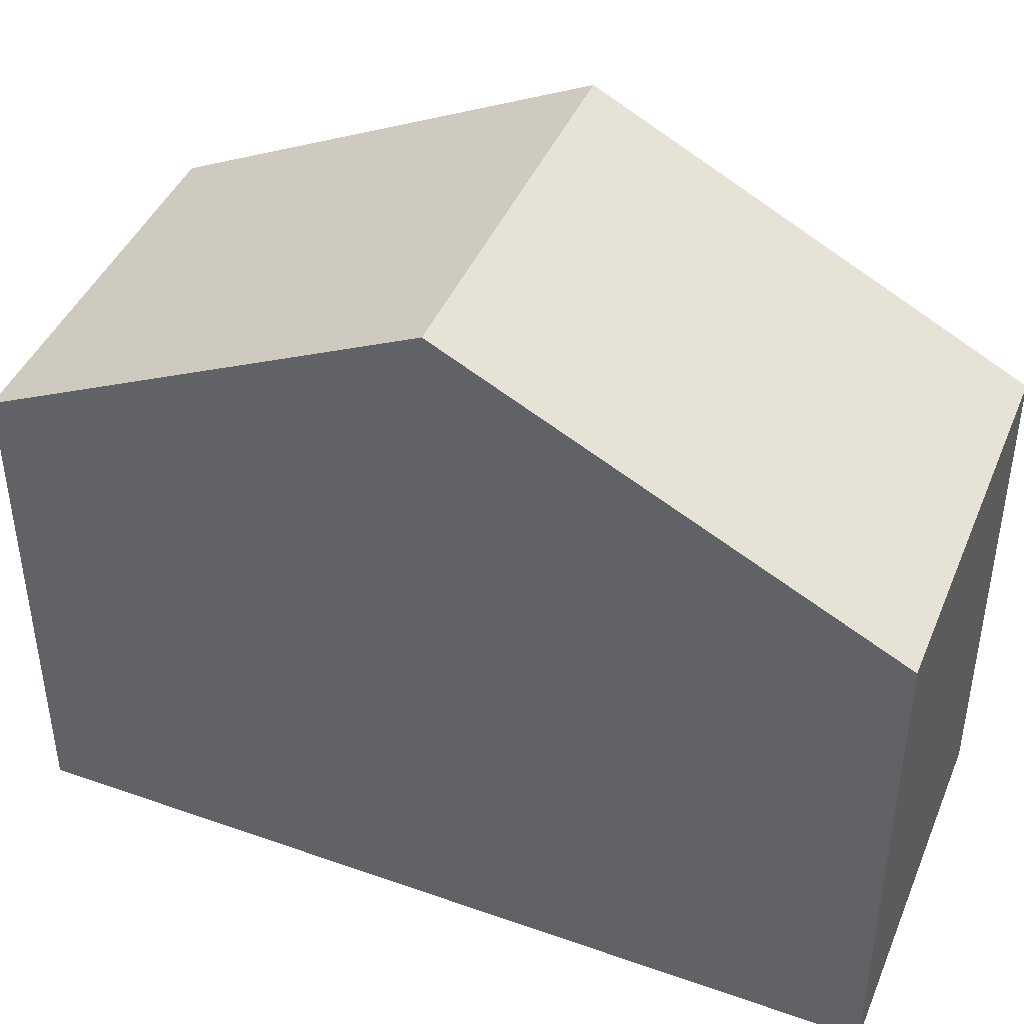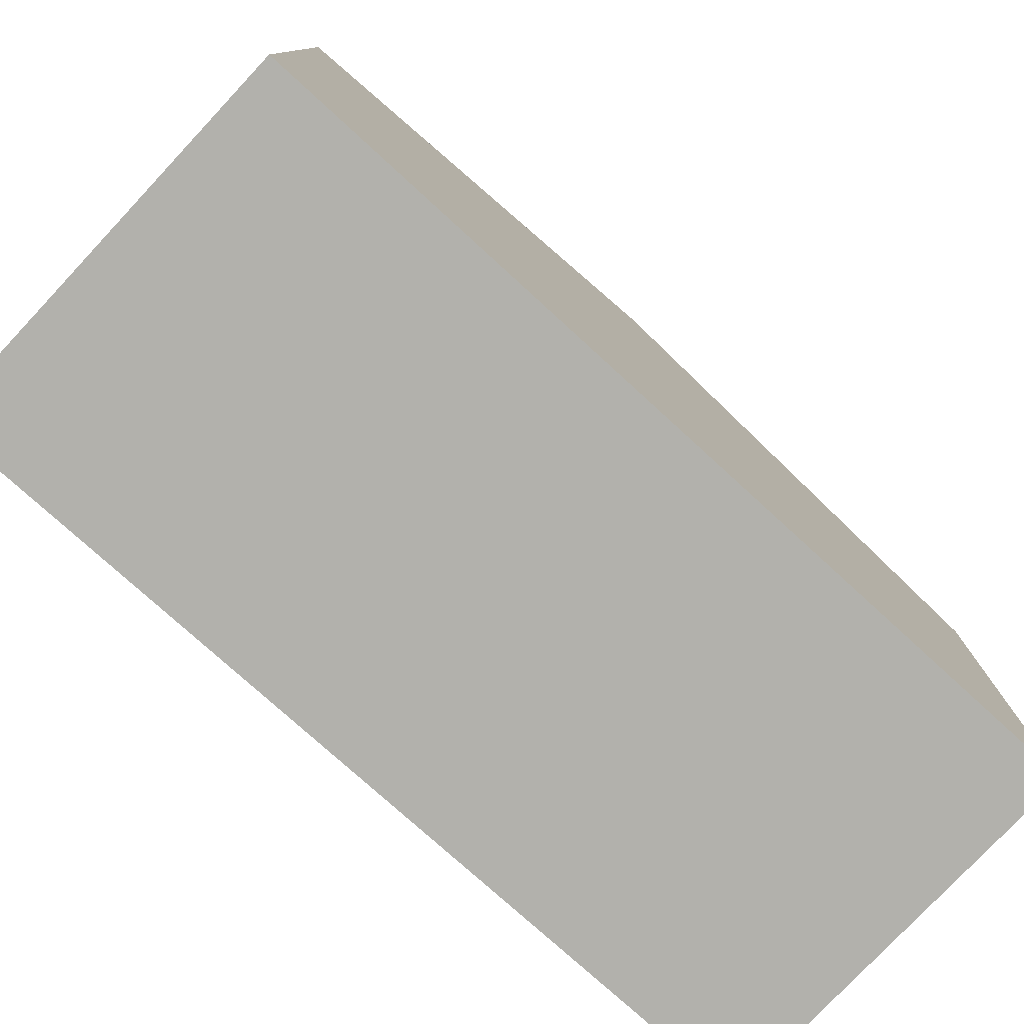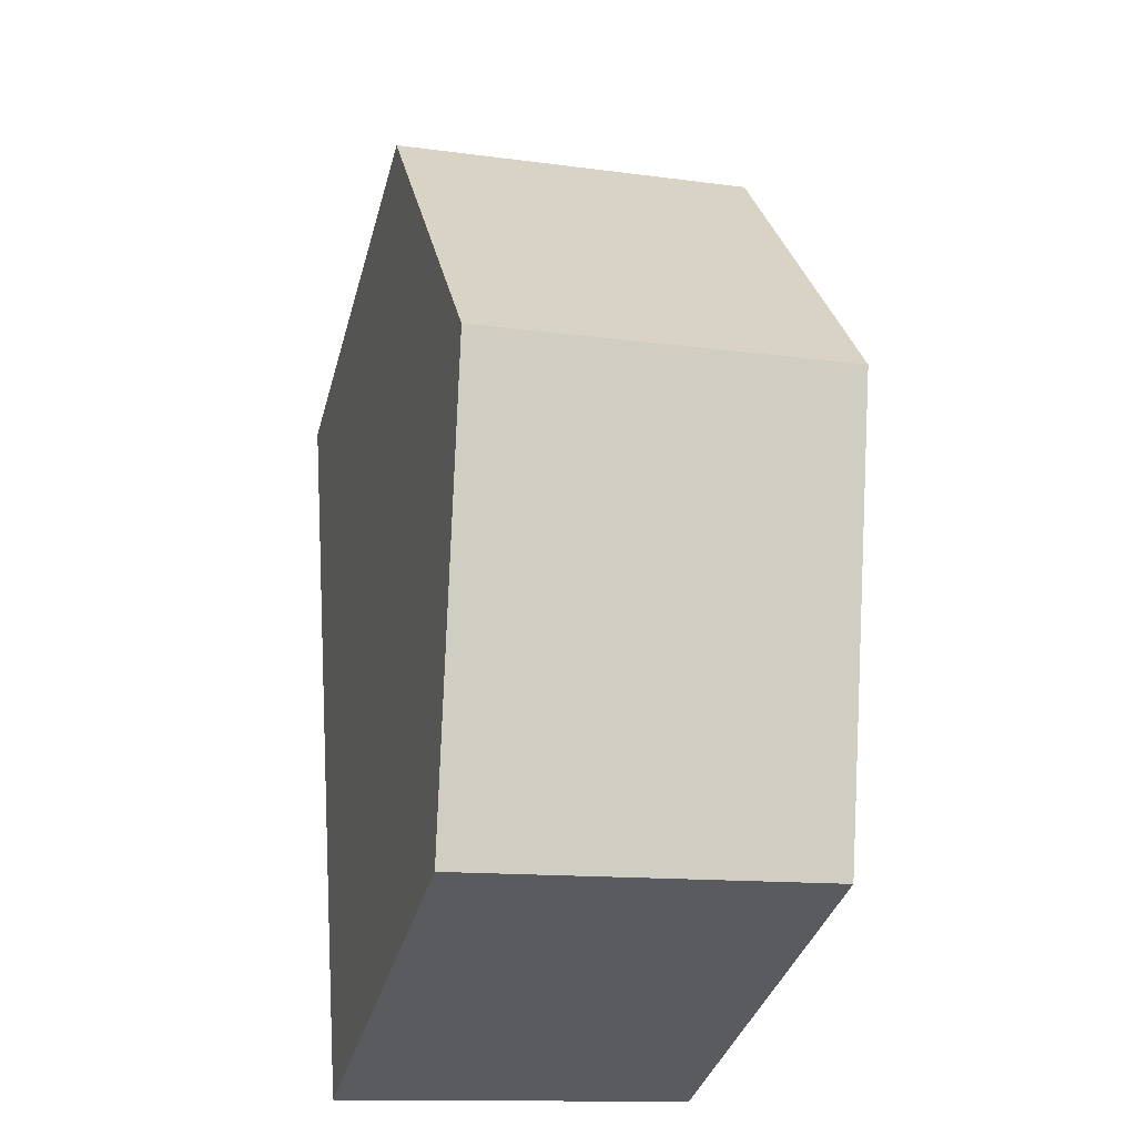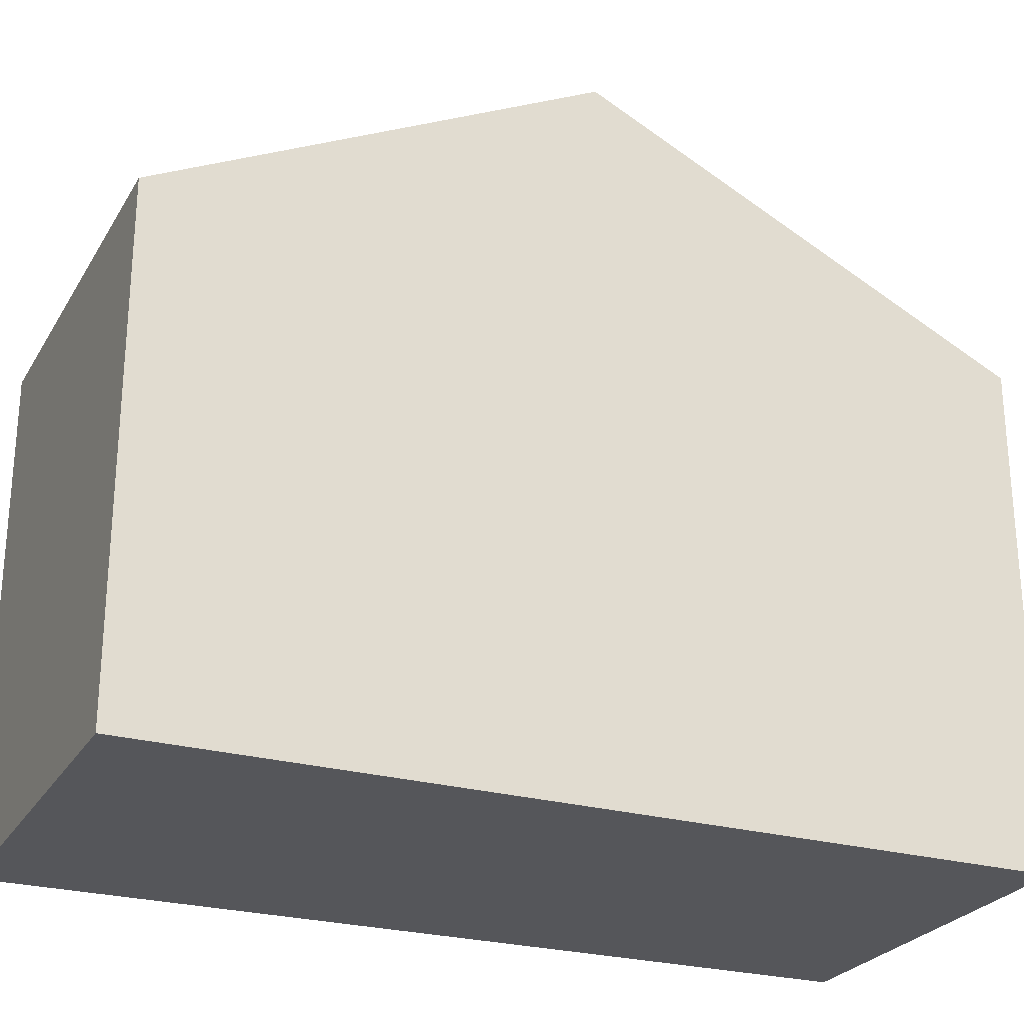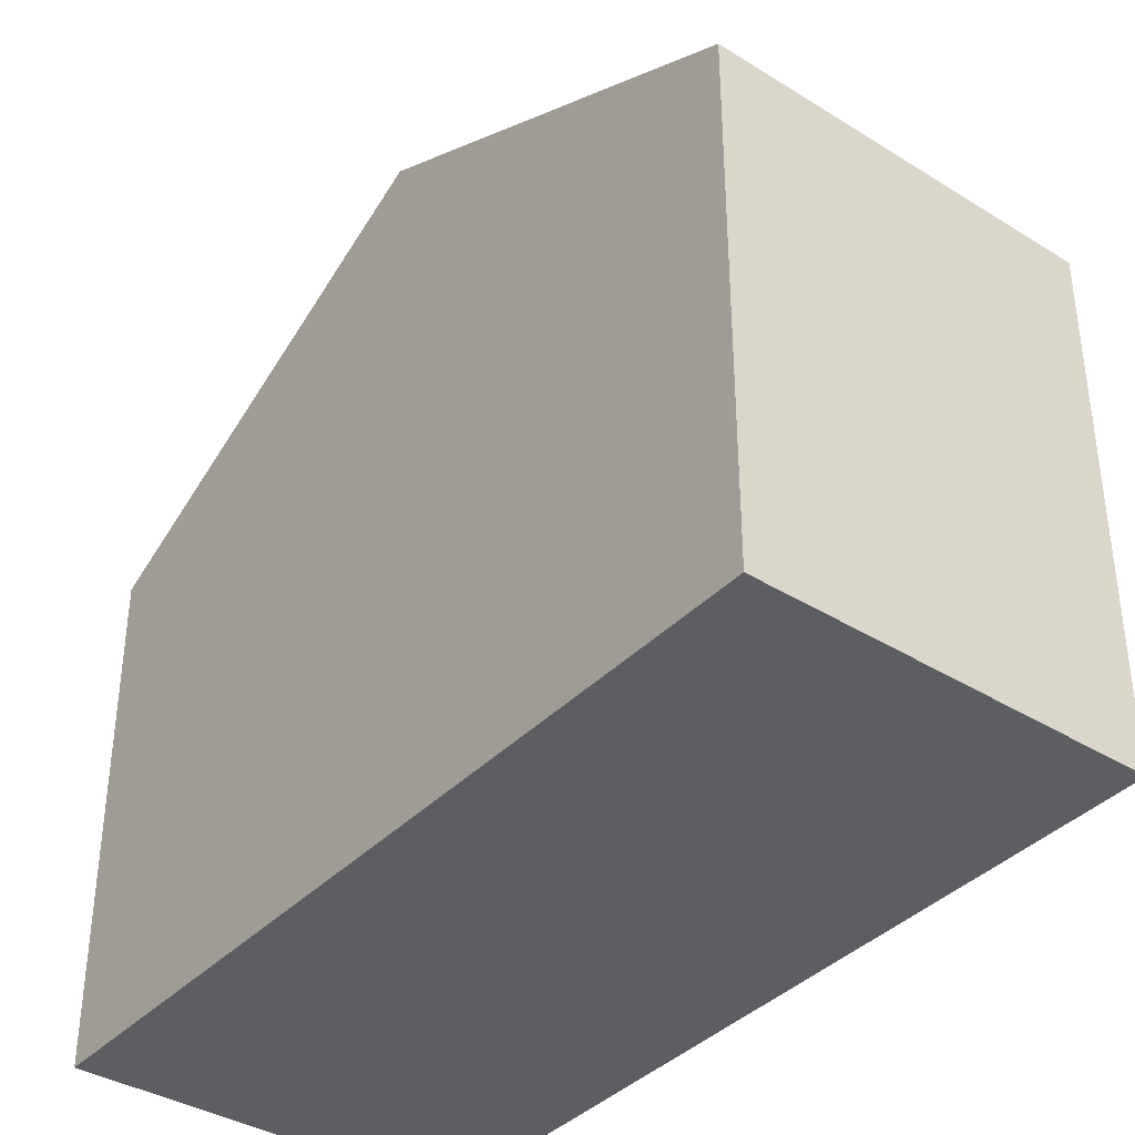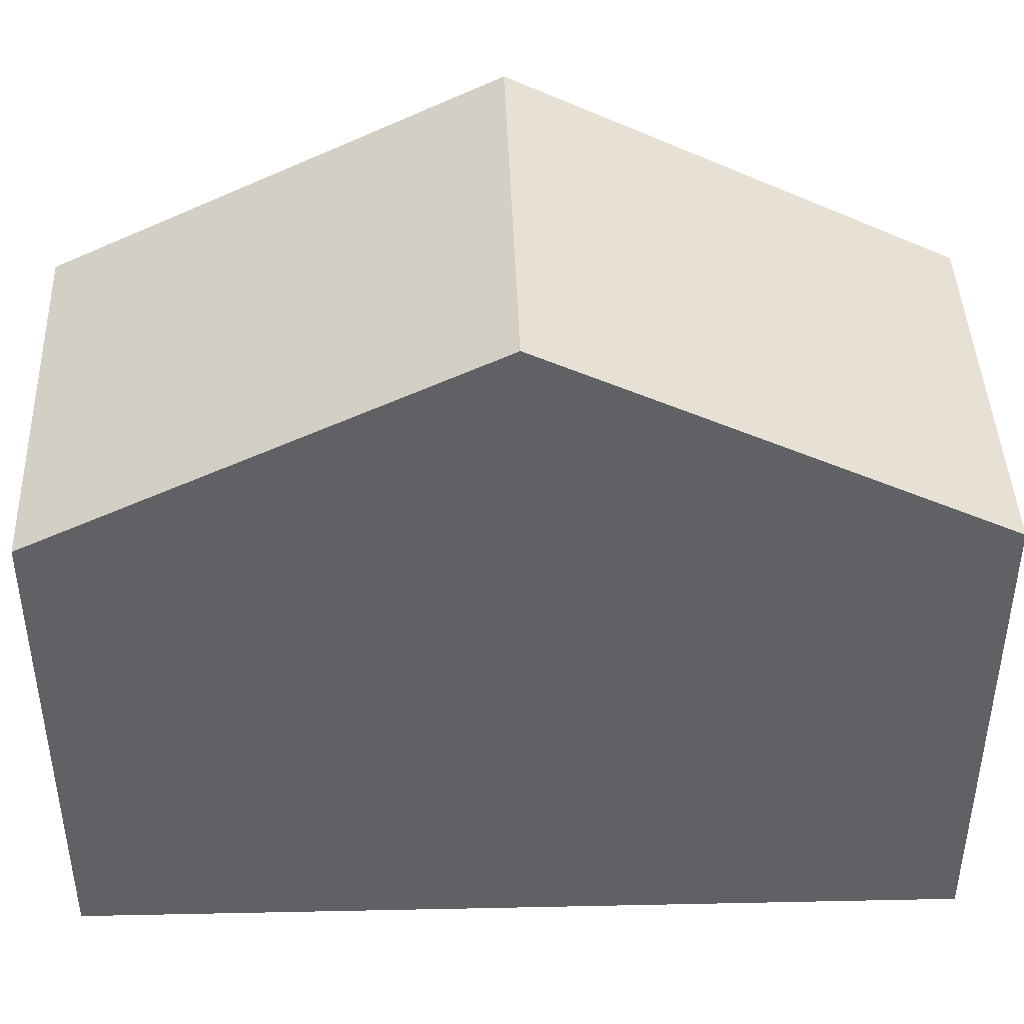
<metadata>
{"format":"obj","ext":"obj","renderer":"f3d","projection":"perspective","resolution":1024,"background":"white","views":[{"elev":43.2,"azim":117.4,"up":"+Y"},{"elev":-78.9,"azim":52.3,"up":"+Y"},{"elev":-35.9,"azim":165.4,"up":"+Z"},{"elev":-26.1,"azim":71.0,"up":"+Y"},{"elev":-37.5,"azim":147.1,"up":"+Y"},{"elev":43.5,"azim":93.3,"up":"+Y"}]}
</metadata>
<code>
v  0.307 7.098 4.254
v  4.488 4.987 8.163
v  4.136 7.098 3.895
v  0.616 4.987 8.526
v  0 4.996 3.059e-16
v  3.846 5.365 0.391
v  3.782 4.981 -0.385
v  0.054 5.367 0.751
v  0.053 5.361 0.739
v  0 0 0
v  3.782 2.357e-17 -0.385
v  0.616 -5.221e-16 8.526
v  0.054 -4.599e-17 0.751
v  0.053 -4.525e-17 0.739
v  0.307 -2.605e-16 4.254
v  4.488 -4.998e-16 8.163
v  4.136 -2.385e-16 3.895
v  3.846 -2.394e-17 0.391
g defaultobject
f 1 2 3
f 2 1 4
f 5 6 7
f 6 5 3
f 3 5 1
f 1 5 8
f 8 5 9
f 7 10 5
f 10 7 11
f 8 4 1
f 4 8 9
f 4 9 5
f 4 5 10
f 4 10 12
f 12 10 13
f 13 10 14
f 12 13 15
f 12 2 4
f 2 12 16
f 16 3 2
f 3 16 6
f 6 16 17
f 6 17 18
f 6 18 7
f 7 18 11
f 15 16 12
f 16 15 17
f 17 15 13
f 17 13 18
f 18 13 14
f 18 14 10
f 18 10 11

</code>
